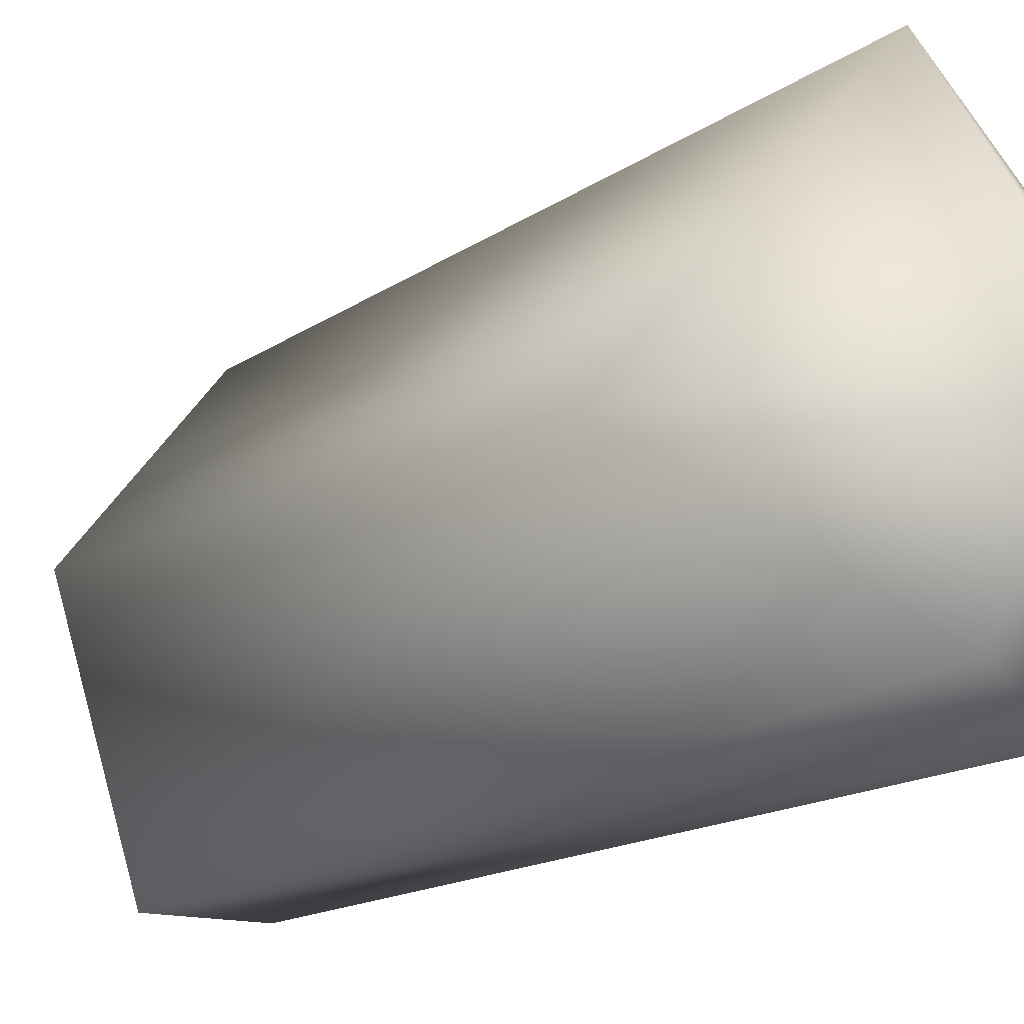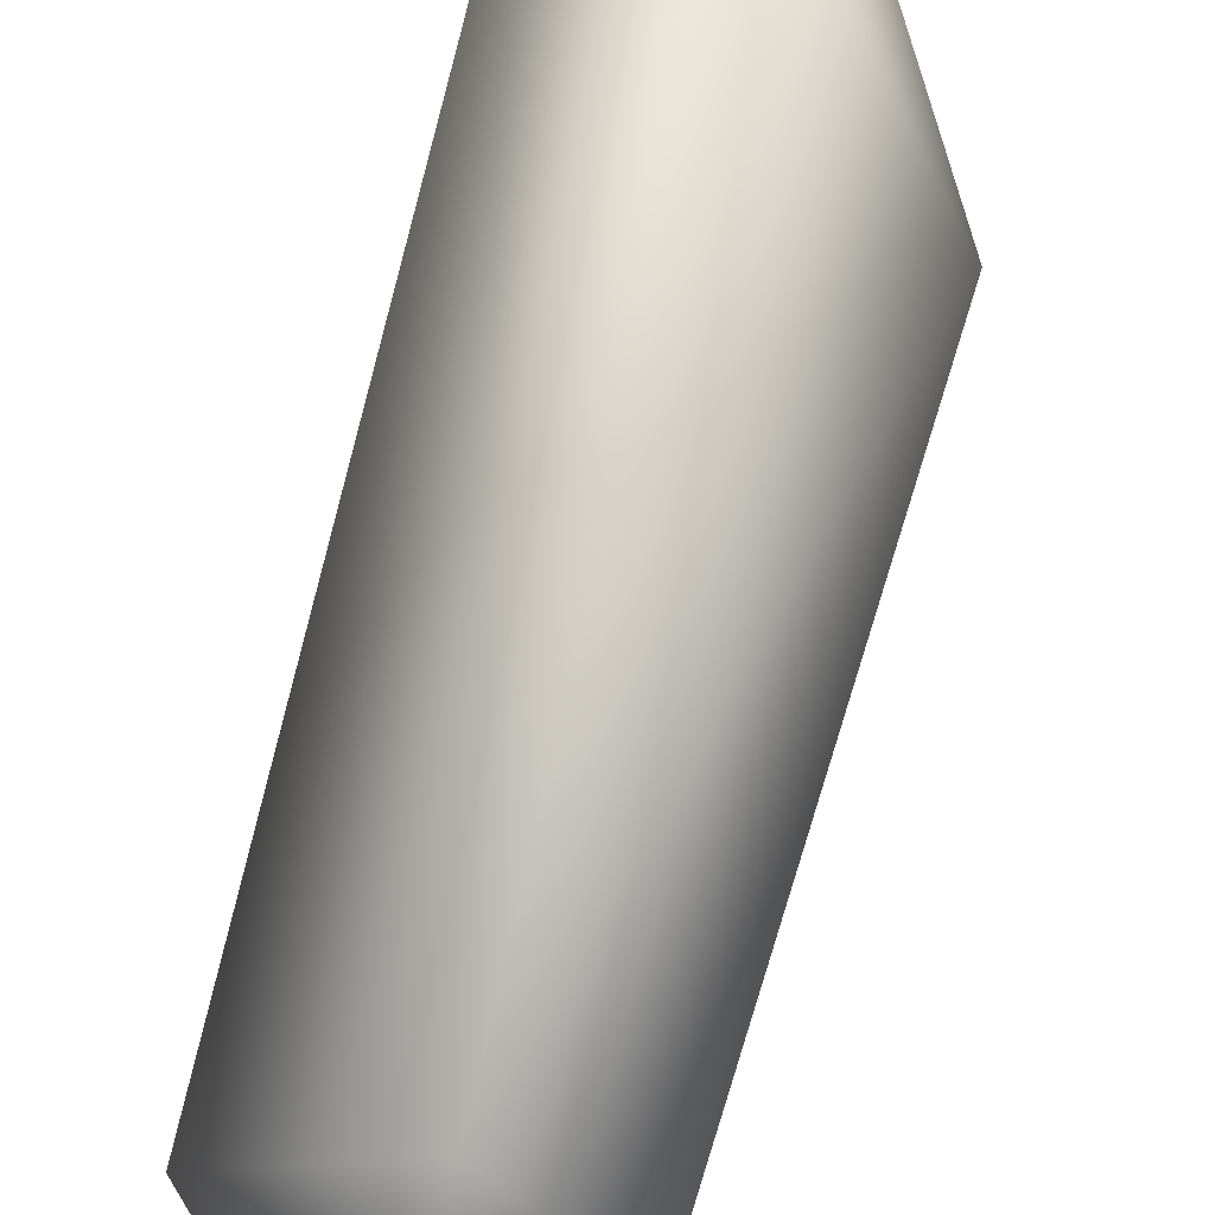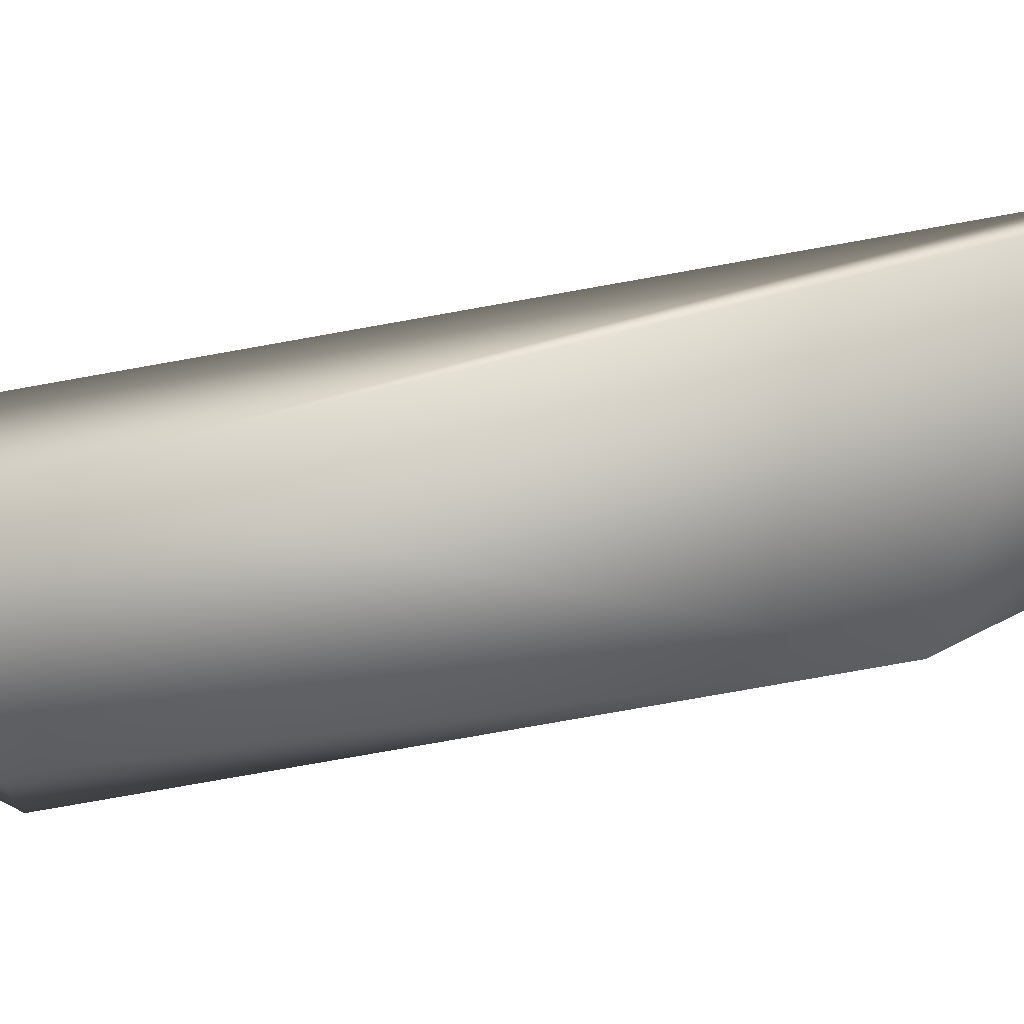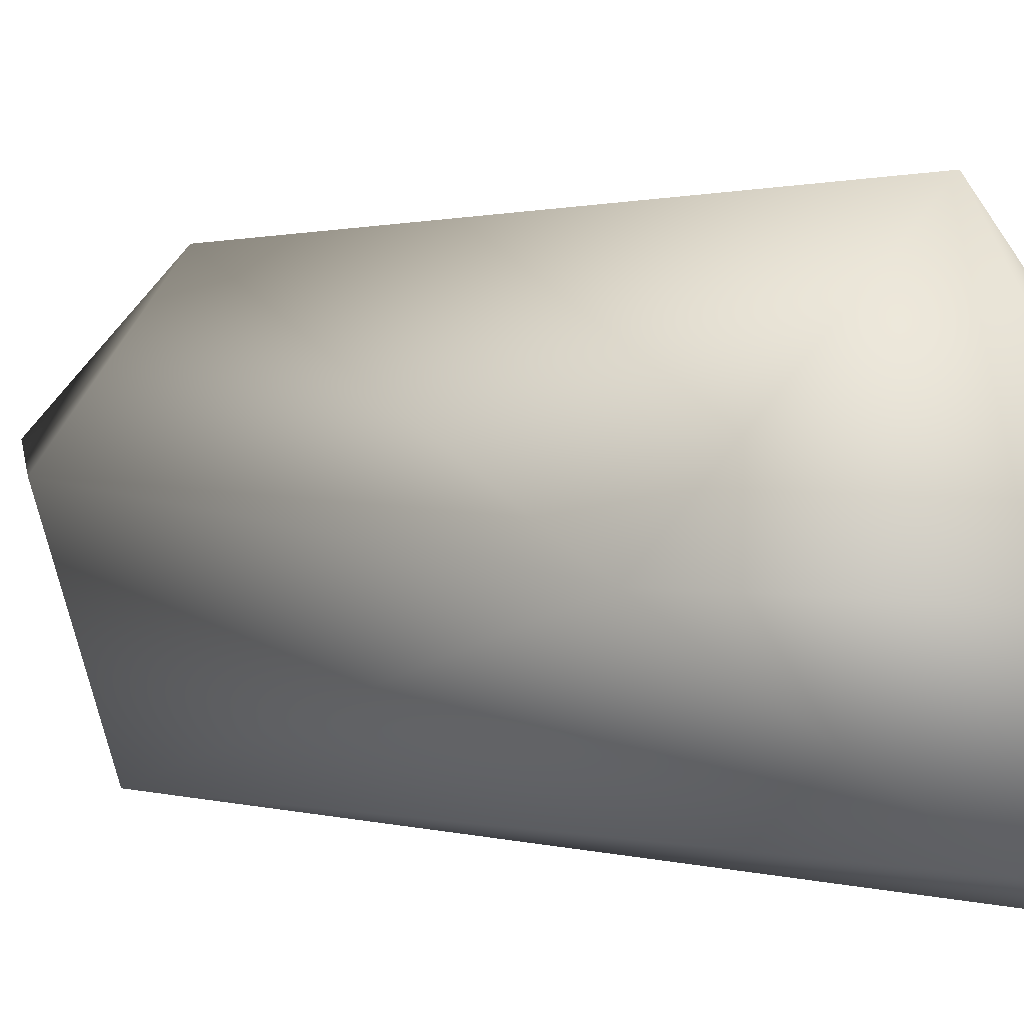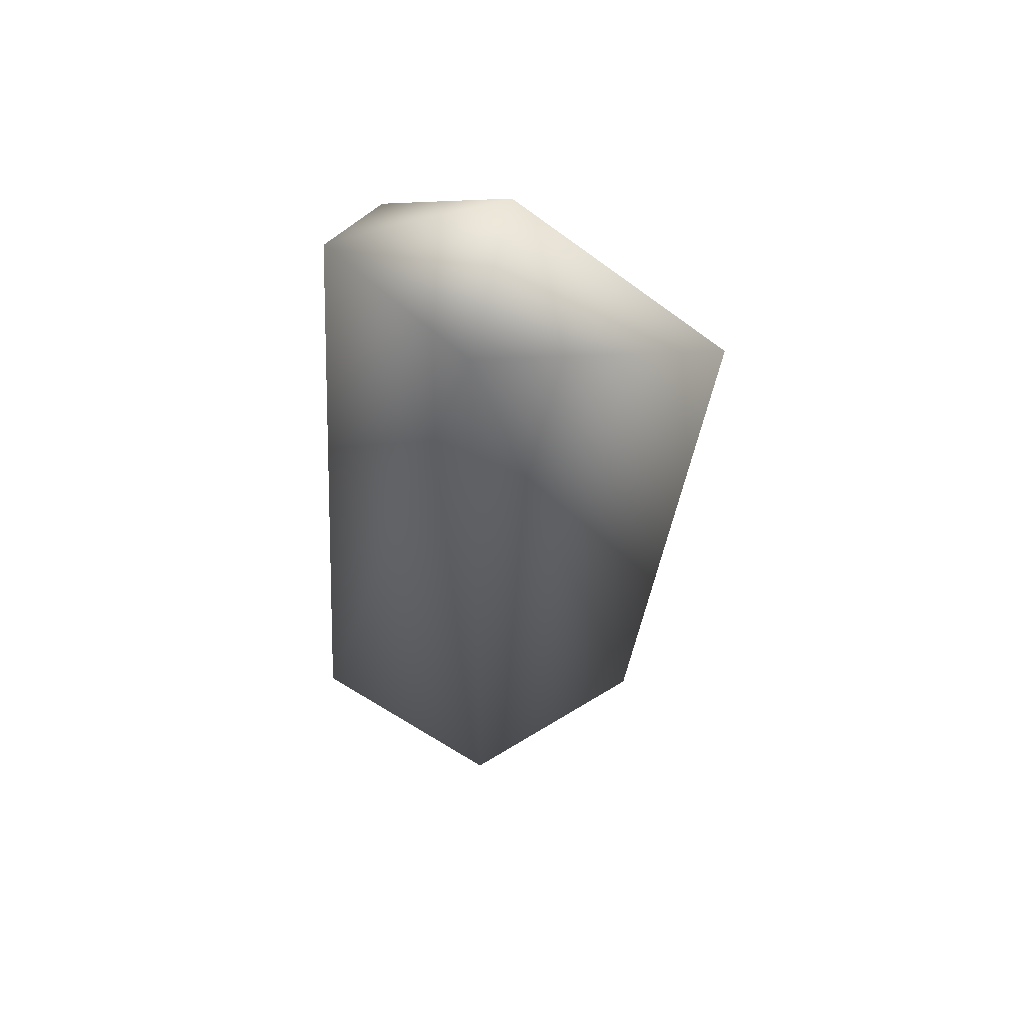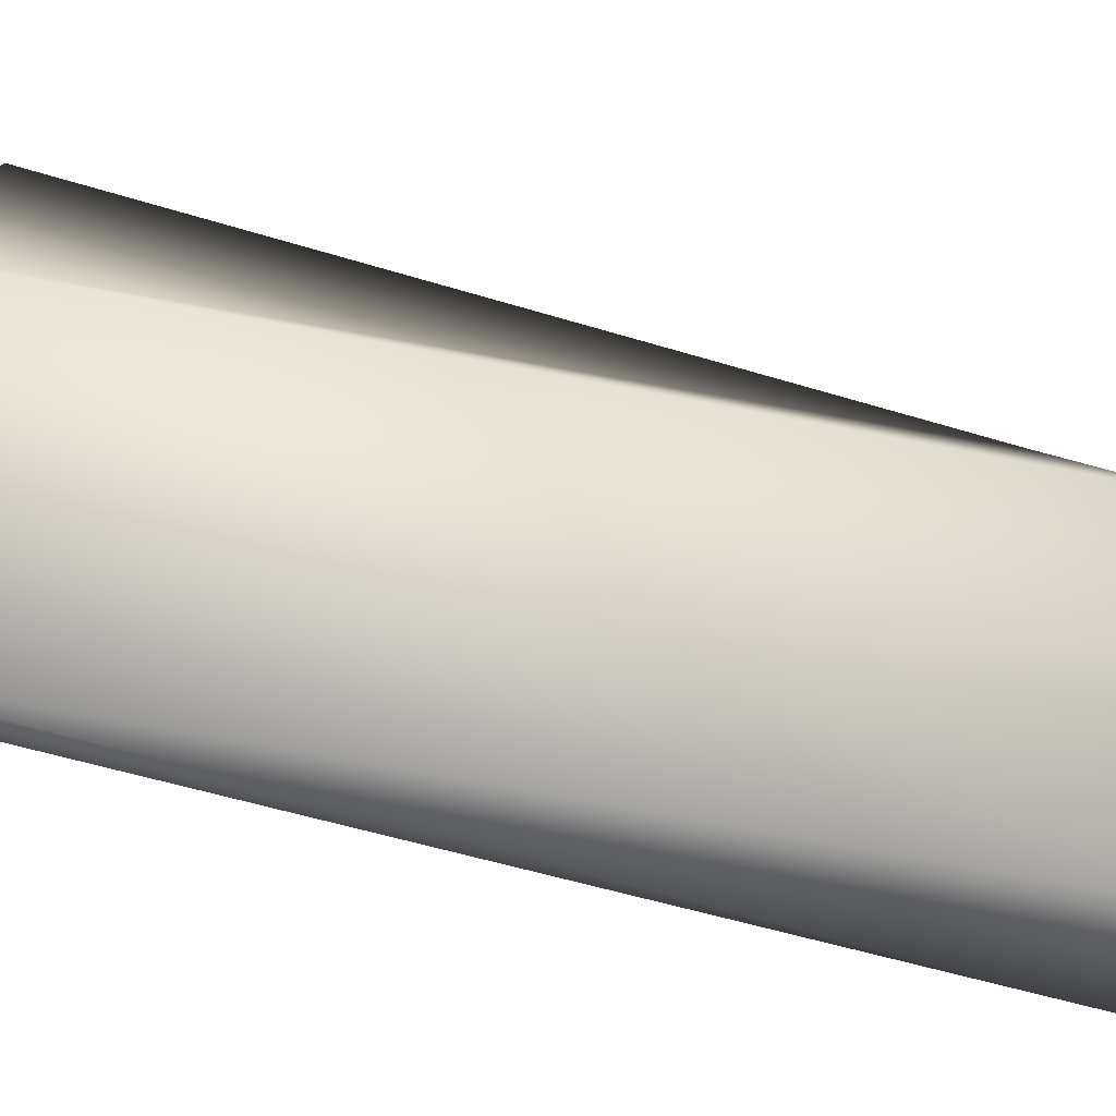
<metadata>
{"format":"obj","ext":"obj","renderer":"f3d","projection":"perspective","resolution":1024,"background":"white","views":[{"elev":-12.3,"azim":-41.2,"up":"+Y"},{"elev":79.9,"azim":-166.4,"up":"+Y"},{"elev":61.6,"azim":-101.7,"up":"+Y"},{"elev":8.9,"azim":-46.1,"up":"+Y"},{"elev":51.2,"azim":105.8,"up":"+Z"},{"elev":-38.9,"azim":74.4,"up":"+Y"}]}
</metadata>
<code>
v 0 -4 0
v -3 0 -5
v 0 -6 -20
v 3 -6 -20
v 5 0 0
v 2 -5 0
v 1 6 -2
v 5 0 0
v 1 4 -19
v 1 4 -19
v 5 0 0
v 5 0 -20
v 5 0 -20
v 5 0 0
v 3 -6 -20
v 0 -6 -20
v -3 0 -5
v -2 0 -20
v -3 0 -5
v 1 6 -2
v 1 4 -19
v -2 0 -20
v -3 0 -5
v 1 4 -19
v 0 -6 -20
v 3 -6 -20
v 2 -5 0
v 0 -4 0
v 0 -6 -20
v 2 -5 0
v 5 0 0
v 1 6 -2
v 1 0 2
v 2 -5 0
v 5 0 0
v 1 0 2
v 0 -4 0
v 1 0 2
v -3 0 -5
v 2 -5 0
v 1 0 2
v 0 -4 0
v 1 0 2
v 1 6 -2
v -3 0 -5
v 1 0 -24
v 1 4 -19
v 5 0 -20
v 0 -6 -20
v 1 0 -24
v 3 -6 -20
v 3 -6 -20
v 1 0 -24
v 5 0 -20
v -2 0 -20
v 1 4 -19
v 1 0 -24
v 0 -6 -20
v -2 0 -20
v 1 0 -24
f 1 2 3
f 4 5 6
f 7 8 9
f 10 11 12
f 13 14 15
f 16 17 18
f 19 20 21
f 22 23 24
f 25 26 27
f 28 29 30
f 31 32 33
f 34 35 36
f 37 38 39
f 40 41 42
f 43 44 45
f 46 47 48
f 49 50 51
f 52 53 54
f 55 56 57
f 58 59 60

</code>
